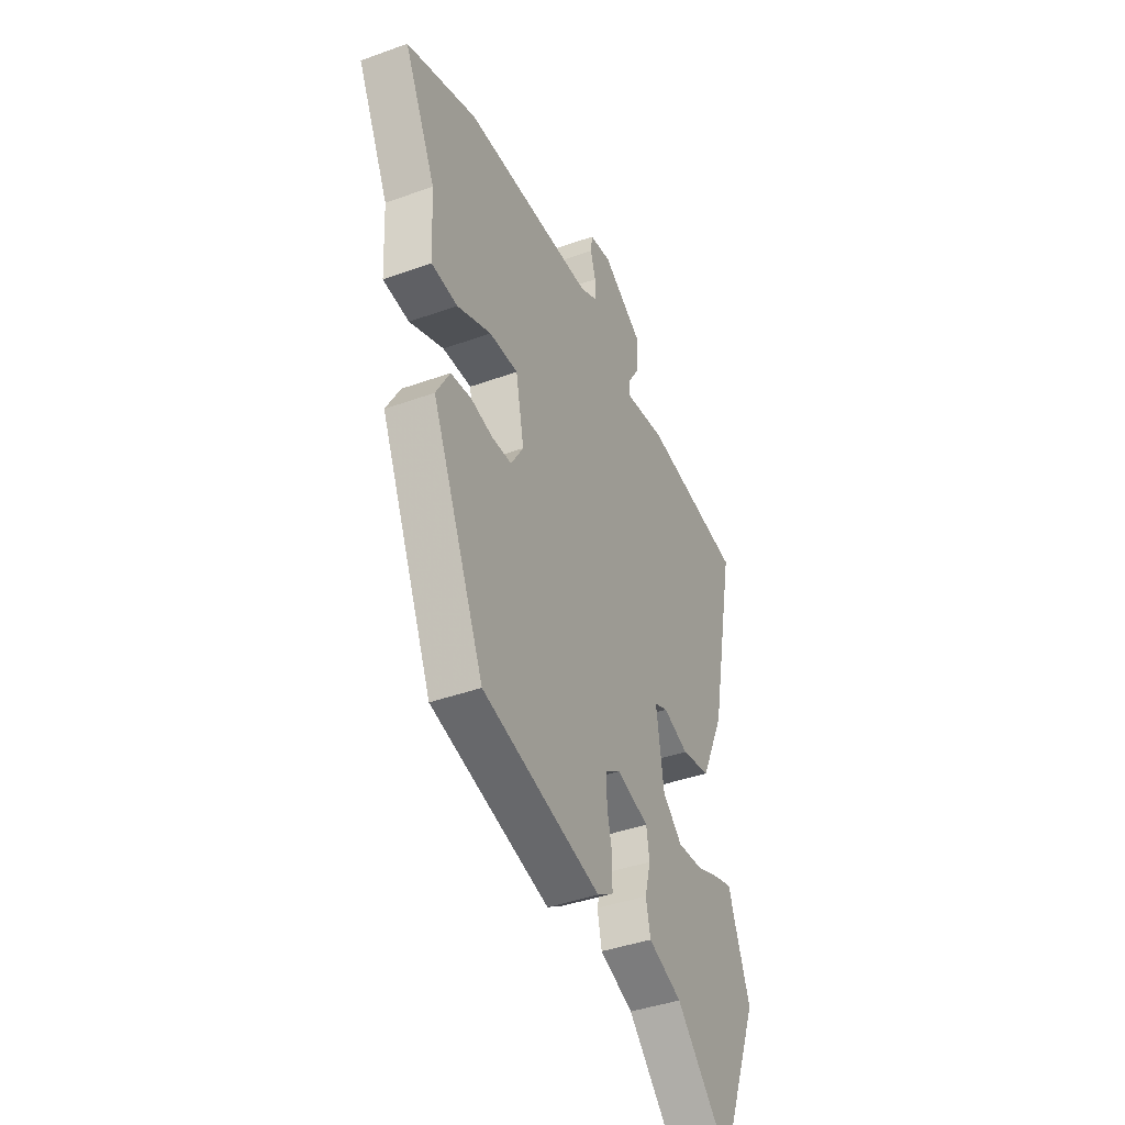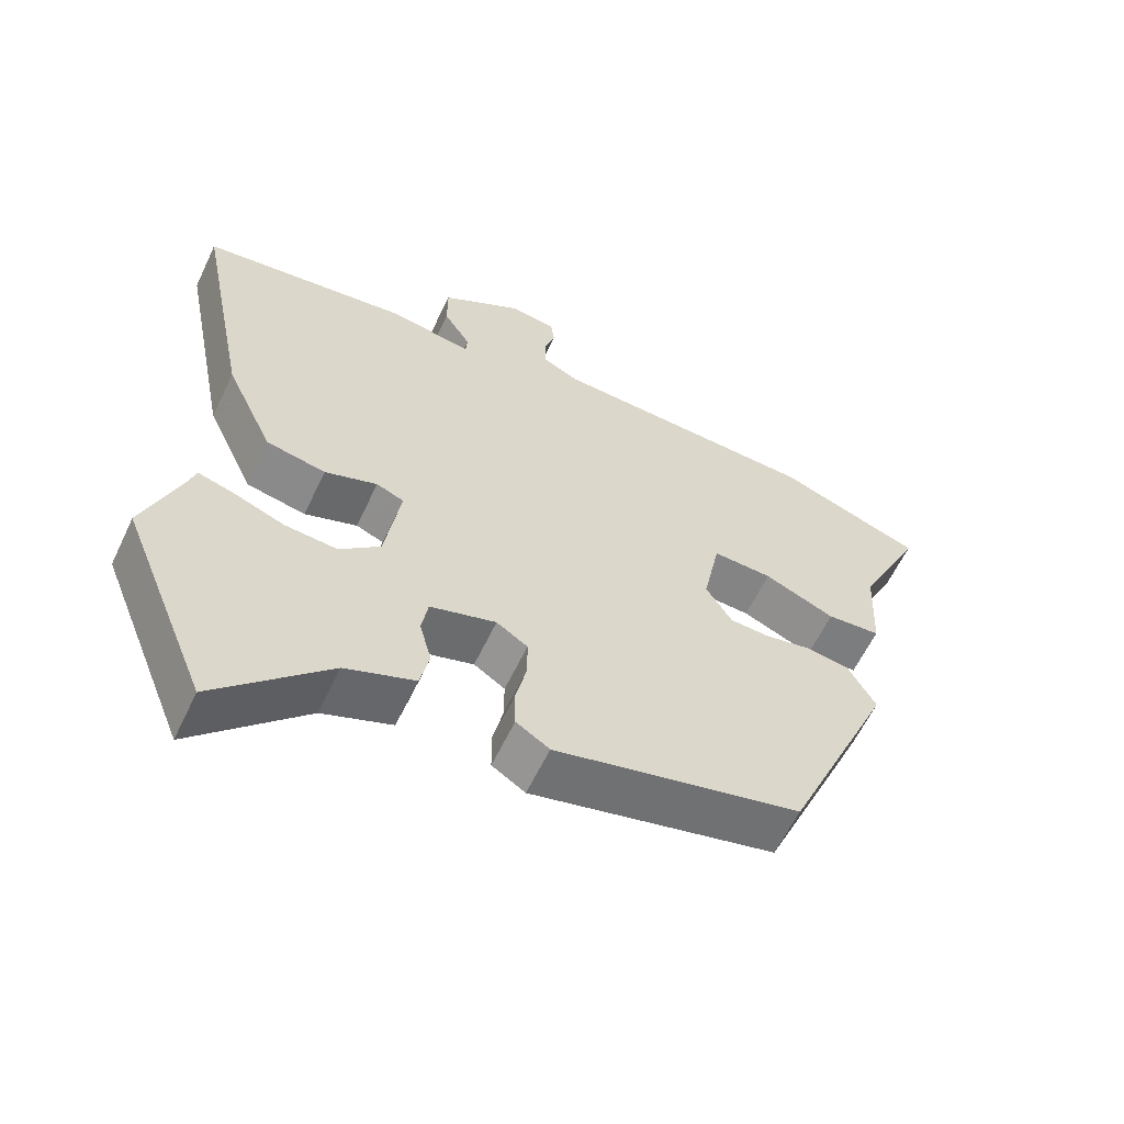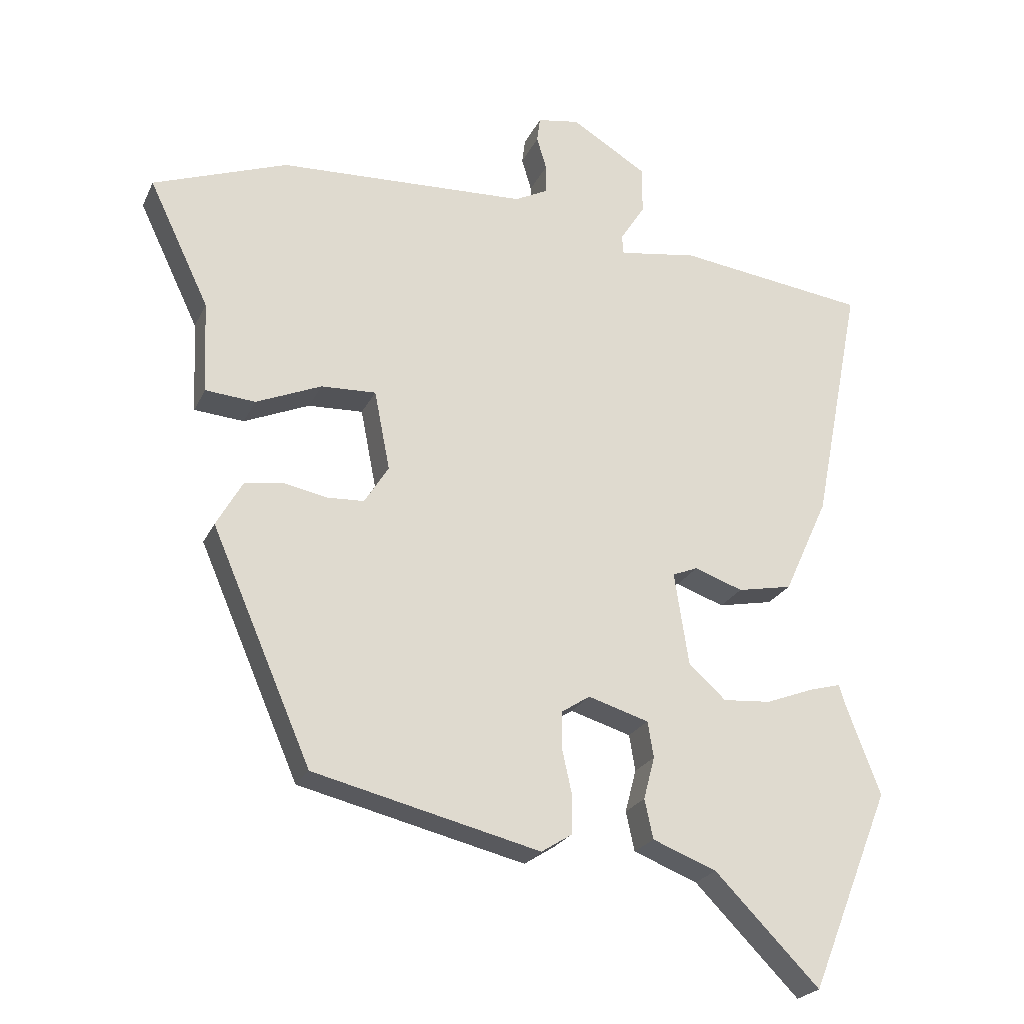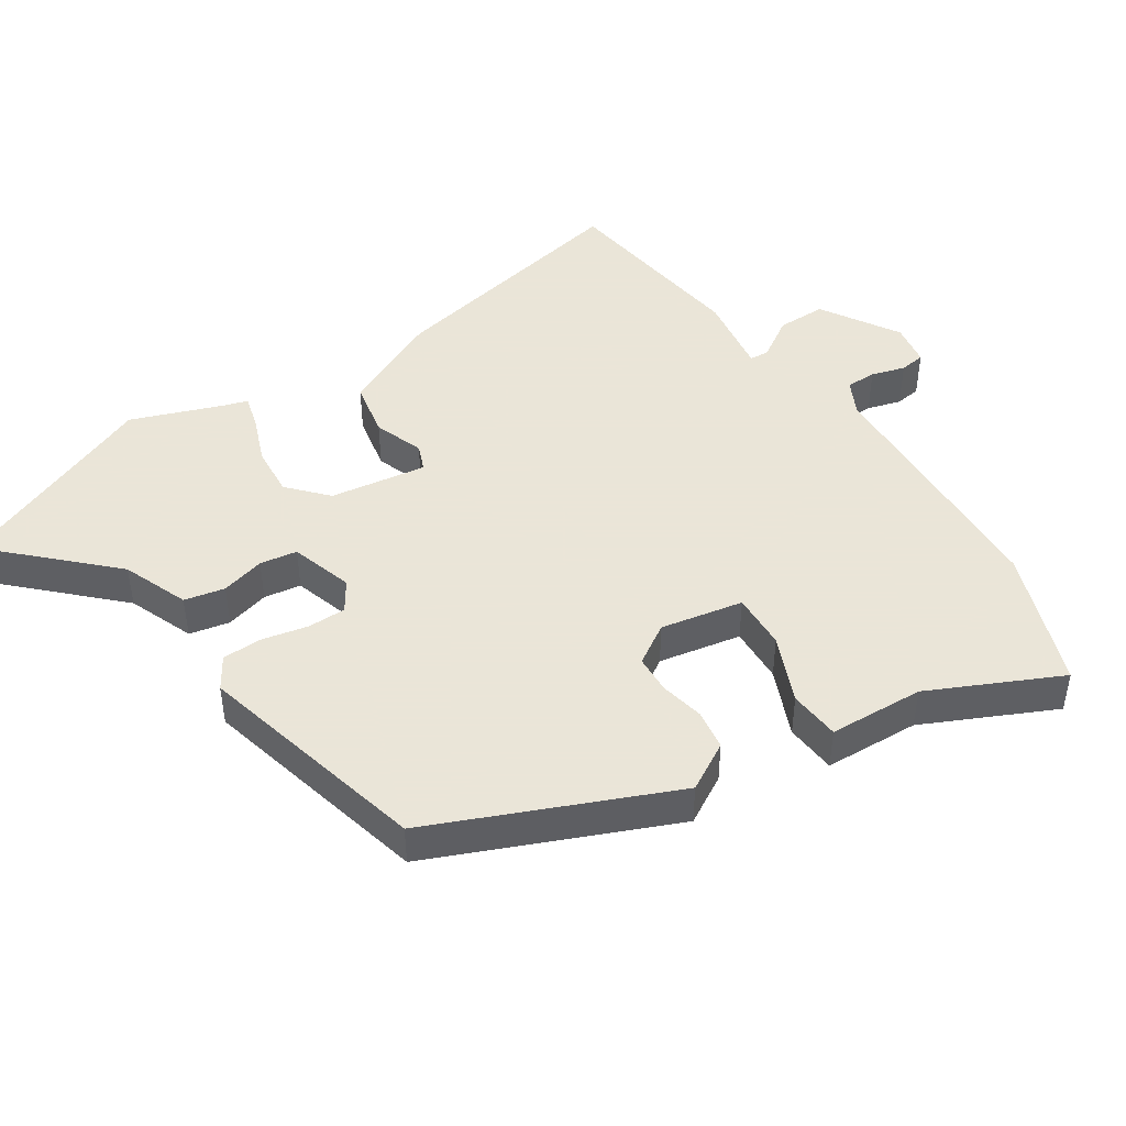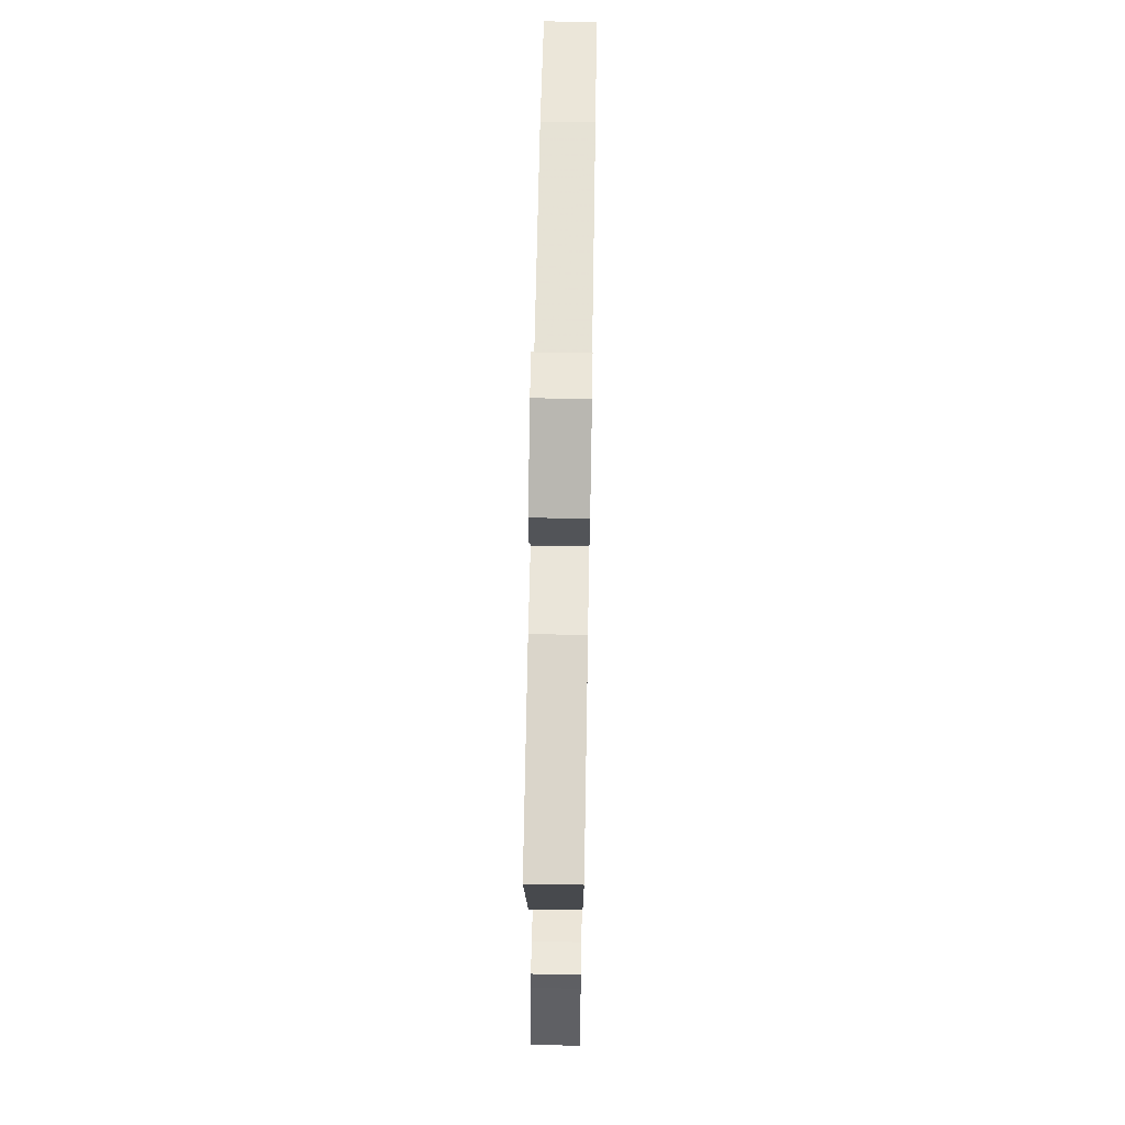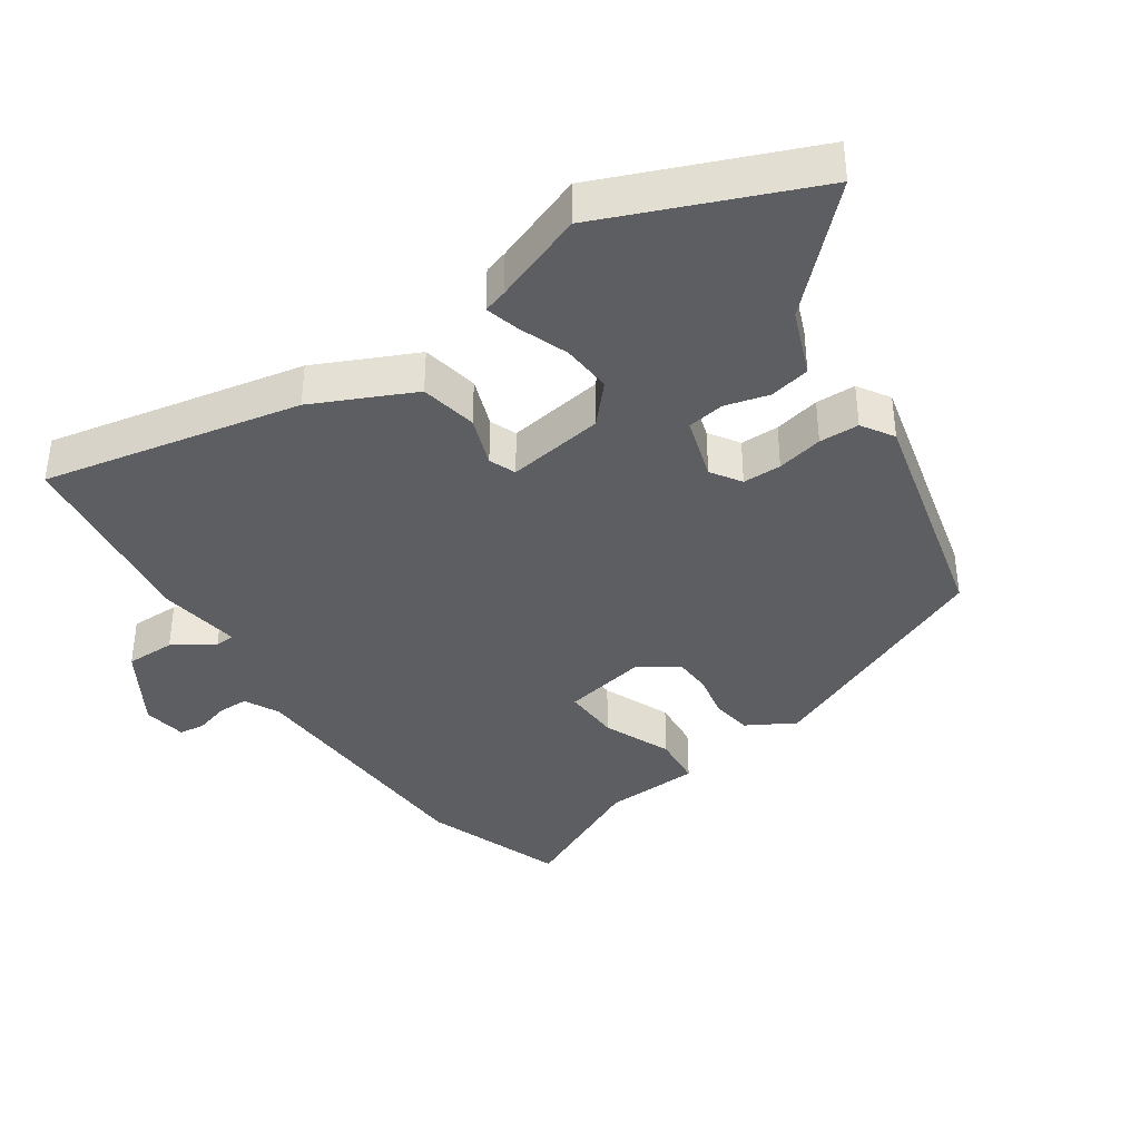
<metadata>
{"format":"obj","ext":"obj","renderer":"f3d","projection":"perspective","resolution":1024,"background":"white","views":[{"elev":-40.7,"azim":-66.1,"up":"+Z"},{"elev":-60.6,"azim":154.6,"up":"+Z"},{"elev":-23.6,"azim":-20.3,"up":"+Z"},{"elev":45.5,"azim":-123.7,"up":"+Y"},{"elev":66.9,"azim":91.0,"up":"+Z"},{"elev":-38.5,"azim":123.8,"up":"+Y"}]}
</metadata>
<code>
v 0.549 0.07 0.465
v 0.474 0.07 0.085
v 0.406 0.07 -0.063
v 0.322 0.07 -0.08
v 0.248 0.07 -0.054
v 0.209 0.07 -0.07
v 0.231 0.07 -0.213
v 0.288 0.07 -0.264
v 0.362 0.07 -0.258
v 0.434 0.07 -0.23
v 0.484 0.07 -0.216
v 0.495 0.07 -0.251
v 0.546 0.07 -0.386
v 0.422 0.07 -0.693
v 0.262 0.07 -0.531
v 0.164 0.07 -0.493
v 0.151 0.07 -0.433
v 0.168 0.07 -0.368
v 0.159 0.07 -0.313
v 0.066 0.07 -0.285
v 0.022 0.07 -0.314
v 0.022 0.07 -0.371
v 0.037 0.07 -0.439
v 0.036 0.07 -0.498
v -0.011 0.07 -0.528
v -0.358 0.07 -0.445
v -0.511 0.07 -0.093
v -0.471 0.07 -0.022
v -0.411 0.07 -0.013
v -0.346 0.07 -0.026
v -0.289 0.07 -0.023
v -0.252 0.07 0.036
v -0.276 0.07 0.158
v -0.36 0.07 0.154
v -0.46 0.07 0.111
v -0.536 0.07 0.117
v -0.543 0.07 0.258
v -0.635 0.07 0.45
v -0.43 0.07 0.526
v -0.048 0.07 0.545
v 0.003 0.07 0.571
v 0.003 0.07 0.616
v -0.012 0.07 0.666
v -0.007 0.07 0.704
v 0.057 0.07 0.715
v 0.173 0.07 0.645
v 0.173 0.07 0.572
v 0.135 0.07 0.512
v 0.137 0.07 0.483
v 0.258 0.07 0.502
v 0.549 0 0.465
v 0.474 0 0.085
v 0.406 0 -0.063
v 0.322 0 -0.08
v 0.248 0 -0.054
v 0.209 0 -0.07
v 0.231 0 -0.213
v 0.288 0 -0.264
v 0.362 0 -0.258
v 0.434 0 -0.23
v 0.484 0 -0.216
v 0.495 0 -0.251
v 0.546 0 -0.386
v 0.422 0 -0.693
v 0.262 0 -0.531
v 0.164 0 -0.493
v 0.151 0 -0.433
v 0.168 0 -0.368
v 0.159 0 -0.313
v 0.066 0 -0.285
v 0.022 0 -0.314
v 0.022 0 -0.371
v 0.037 0 -0.439
v 0.036 0 -0.498
v -0.011 0 -0.528
v -0.358 0 -0.445
v -0.511 0 -0.093
v -0.471 0 -0.022
v -0.411 0 -0.013
v -0.346 0 -0.026
v -0.289 0 -0.023
v -0.252 0 0.036
v -0.276 0 0.158
v -0.36 0 0.154
v -0.46 0 0.111
v -0.536 0 0.117
v -0.543 0 0.258
v -0.635 0 0.45
v -0.43 0 0.526
v -0.048 0 0.545
v 0.003 0 0.571
v 0.003 0 0.616
v -0.012 0 0.666
v -0.007 0 0.704
v 0.057 0 0.715
v 0.173 0 0.645
v 0.173 0 0.572
v 0.135 0 0.512
v 0.137 0 0.483
v 0.258 0 0.502
f 49 50 1 2
f 45 46 47 48
f 45 48 49
f 42 43 44 45
f 41 42 45 49
f 40 41 49 2
f 37 38 39 40
f 34 35 36 37
f 33 34 37 40
f 32 33 40 2
f 27 28 29 30
f 27 30 31
f 26 27 31
f 22 23 24 25
f 21 22 25 26
f 20 21 26 31
f 15 16 17 18
f 15 18 19
f 12 13 14 15
f 12 15 19
f 9 10 11 12
f 8 9 12 19
f 7 8 19 20
f 2 3 4 5
f 2 5 6
f 32 2 6
f 20 31 32
f 6 7 20 32
f 52 51 100 99
f 98 97 96 95
f 99 98 95
f 95 94 93 92
f 99 95 92 91
f 52 99 91 90
f 90 89 88 87
f 87 86 85 84
f 90 87 84 83
f 52 90 83 82
f 80 79 78 77
f 81 80 77
f 81 77 76
f 75 74 73 72
f 76 75 72 71
f 81 76 71 70
f 68 67 66 65
f 69 68 65
f 65 64 63 62
f 69 65 62
f 62 61 60 59
f 69 62 59 58
f 70 69 58 57
f 55 54 53 52
f 56 55 52
f 56 52 82
f 82 81 70
f 82 70 57 56
f 1 51 52 2
f 2 52 53 3
f 3 53 54 4
f 4 54 55 5
f 5 55 56 6
f 6 56 57 7
f 7 57 58 8
f 8 58 59 9
f 9 59 60 10
f 10 60 61 11
f 11 61 62 12
f 12 62 63 13
f 13 63 64 14
f 14 64 65 15
f 15 65 66 16
f 16 66 67 17
f 17 67 68 18
f 18 68 69 19
f 19 69 70 20
f 20 70 71 21
f 21 71 72 22
f 22 72 73 23
f 23 73 74 24
f 24 74 75 25
f 25 75 76 26
f 26 76 77 27
f 27 77 78 28
f 28 78 79 29
f 29 79 80 30
f 30 80 81 31
f 31 81 82 32
f 32 82 83 33
f 33 83 84 34
f 34 84 85 35
f 35 85 86 36
f 36 86 87 37
f 37 87 88 38
f 38 88 89 39
f 39 89 90 40
f 40 90 91 41
f 41 91 92 42
f 42 92 93 43
f 43 93 94 44
f 44 94 95 45
f 45 95 96 46
f 46 96 97 47
f 47 97 98 48
f 48 98 99 49
f 49 99 100 50
f 50 100 51 1

</code>
